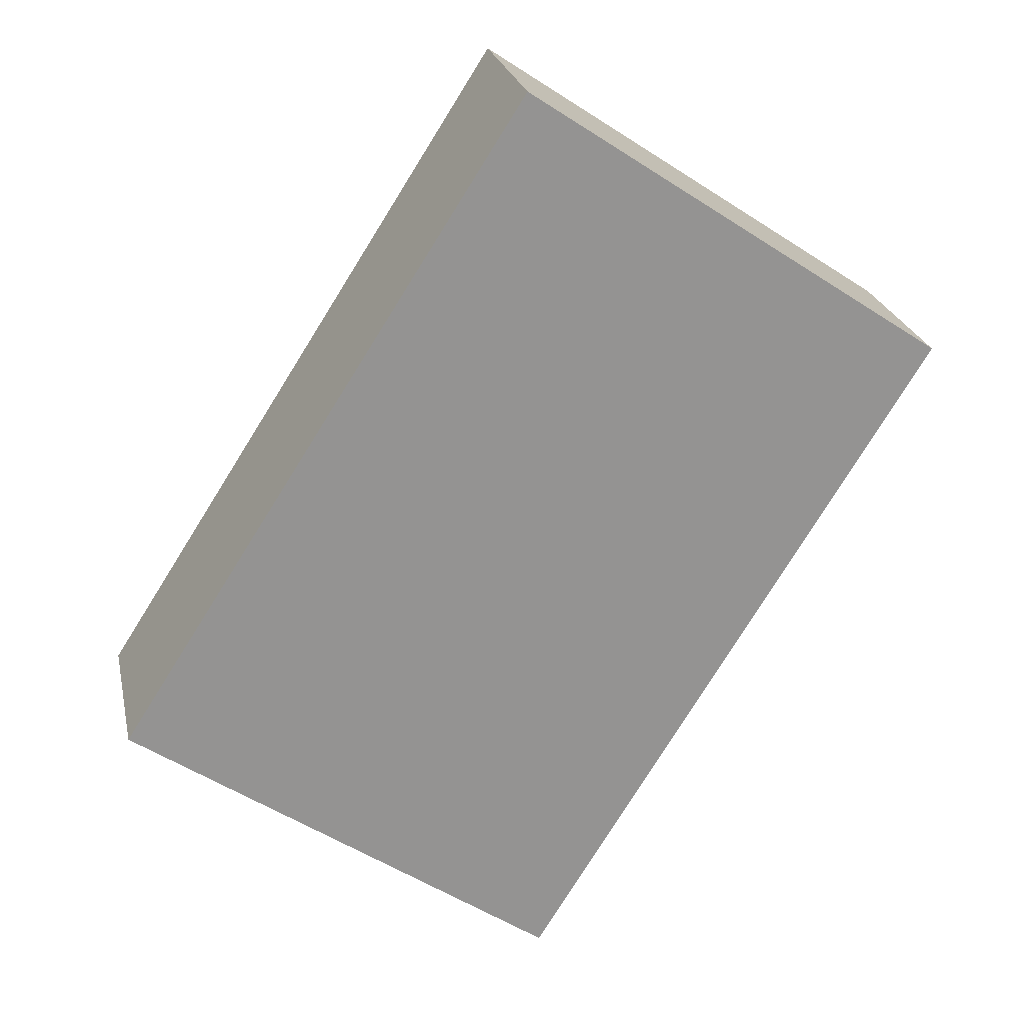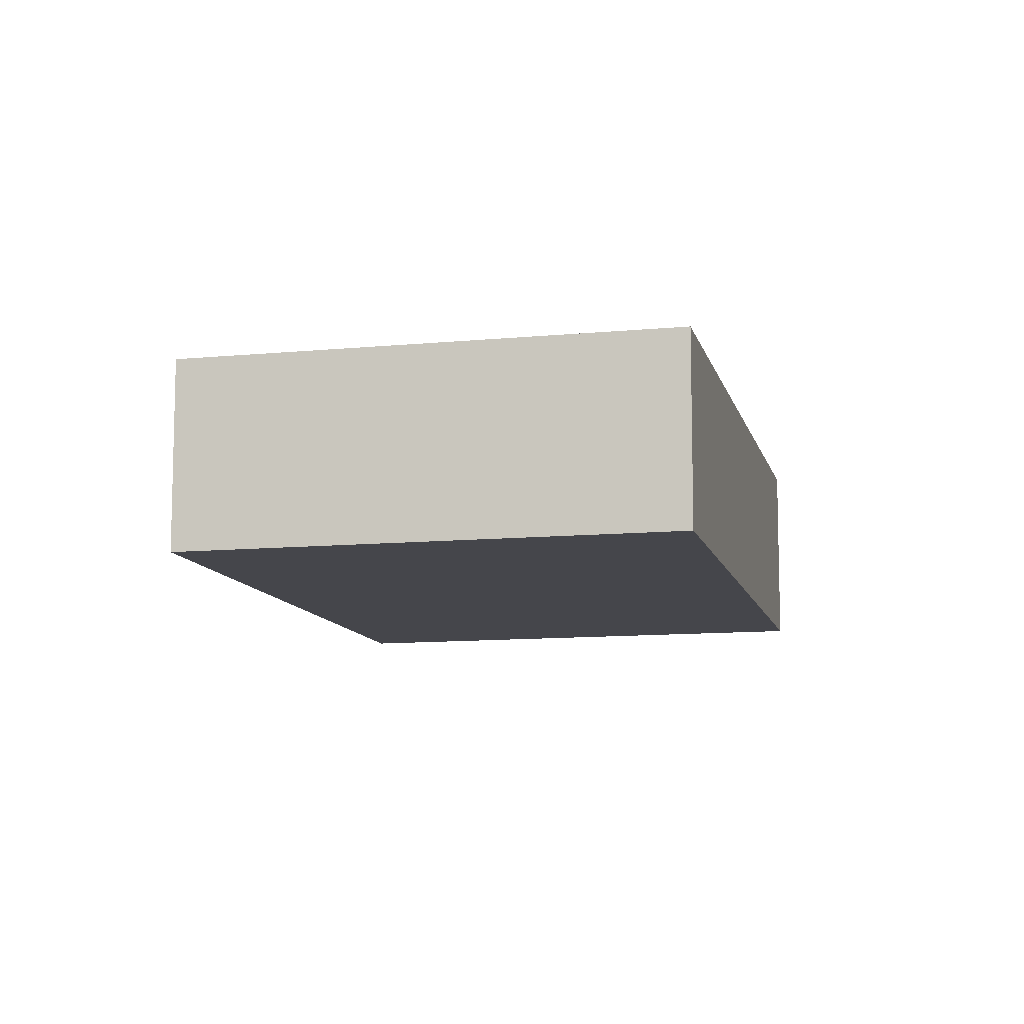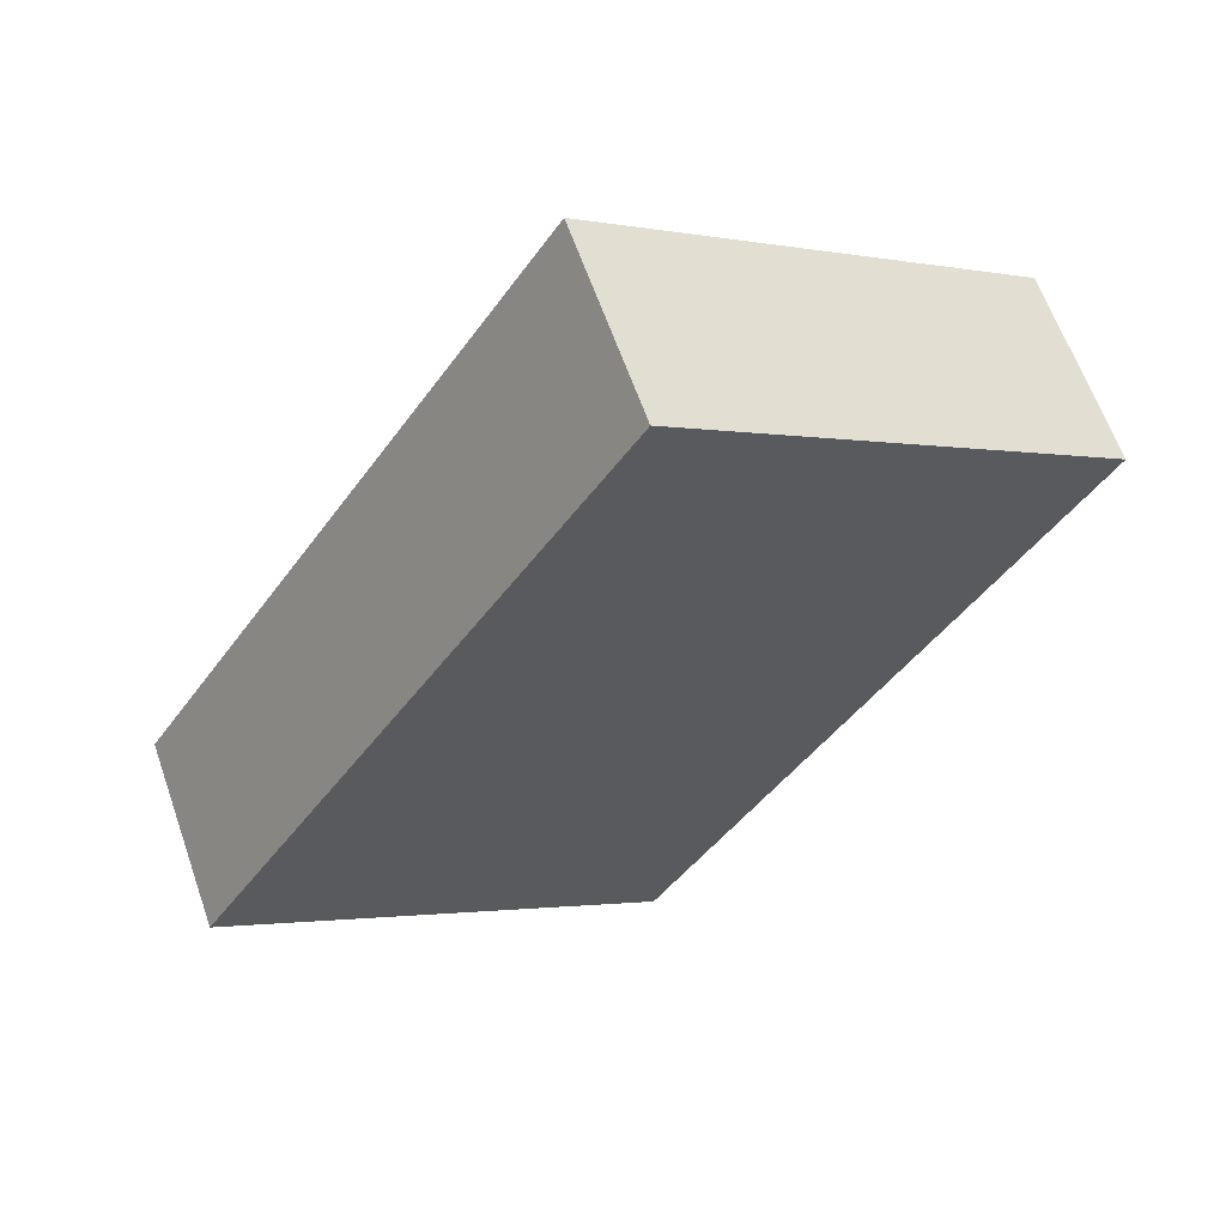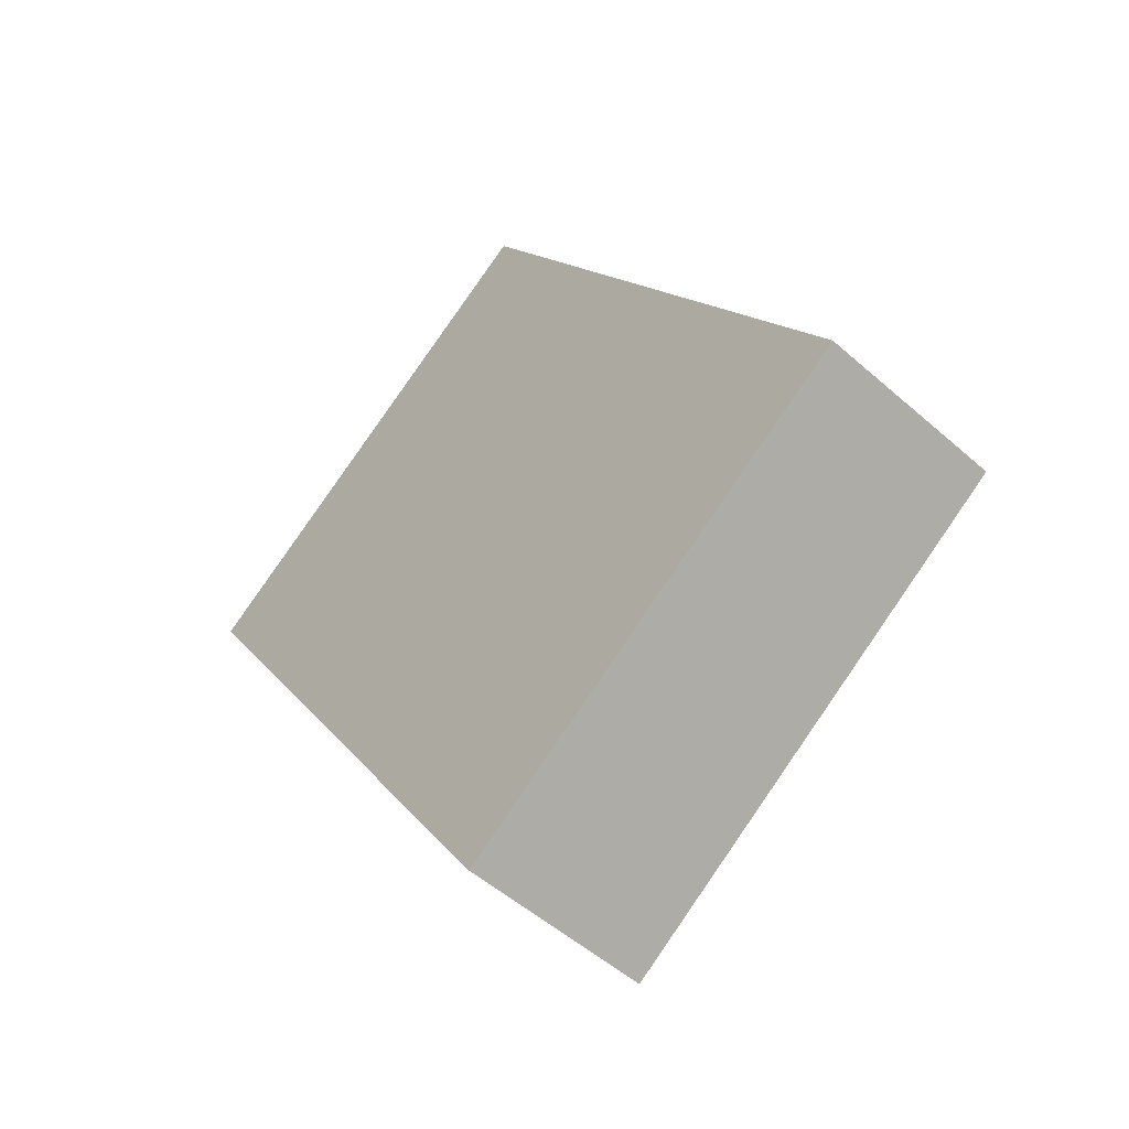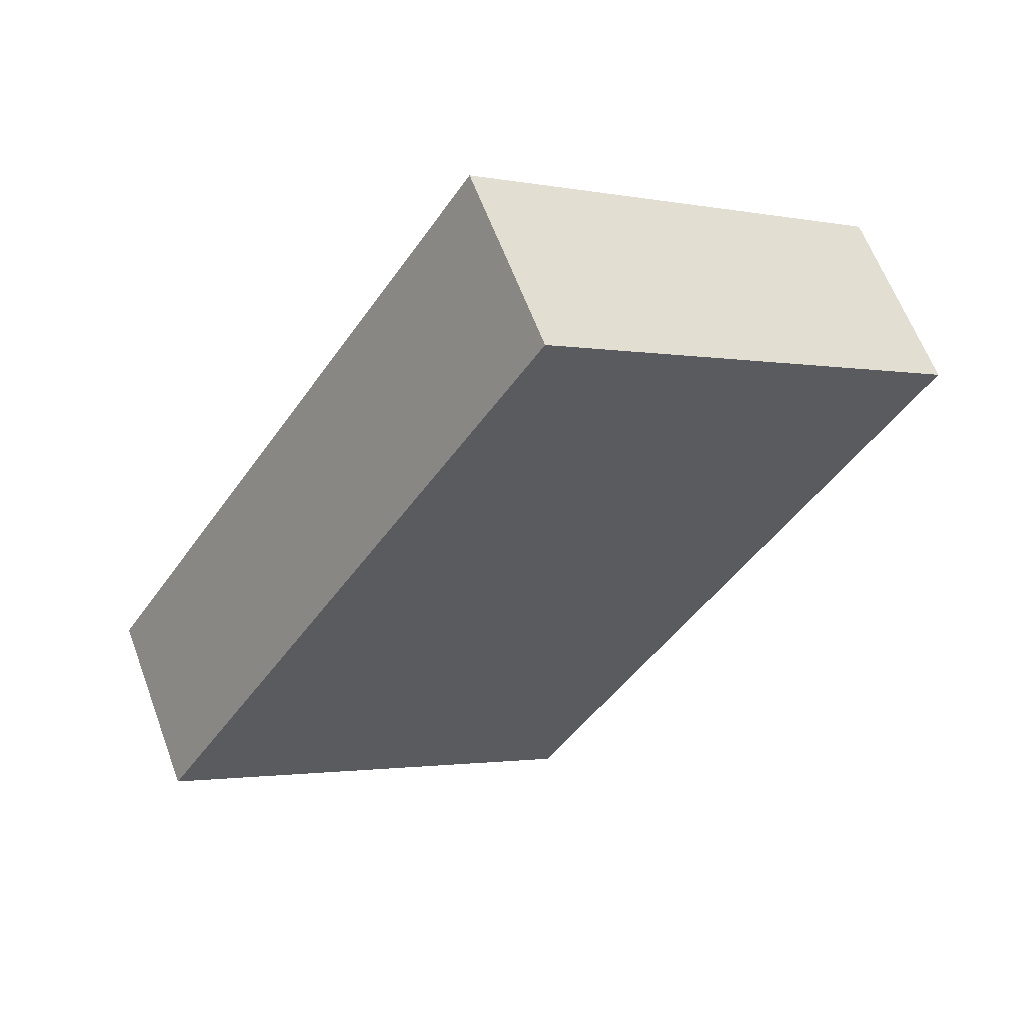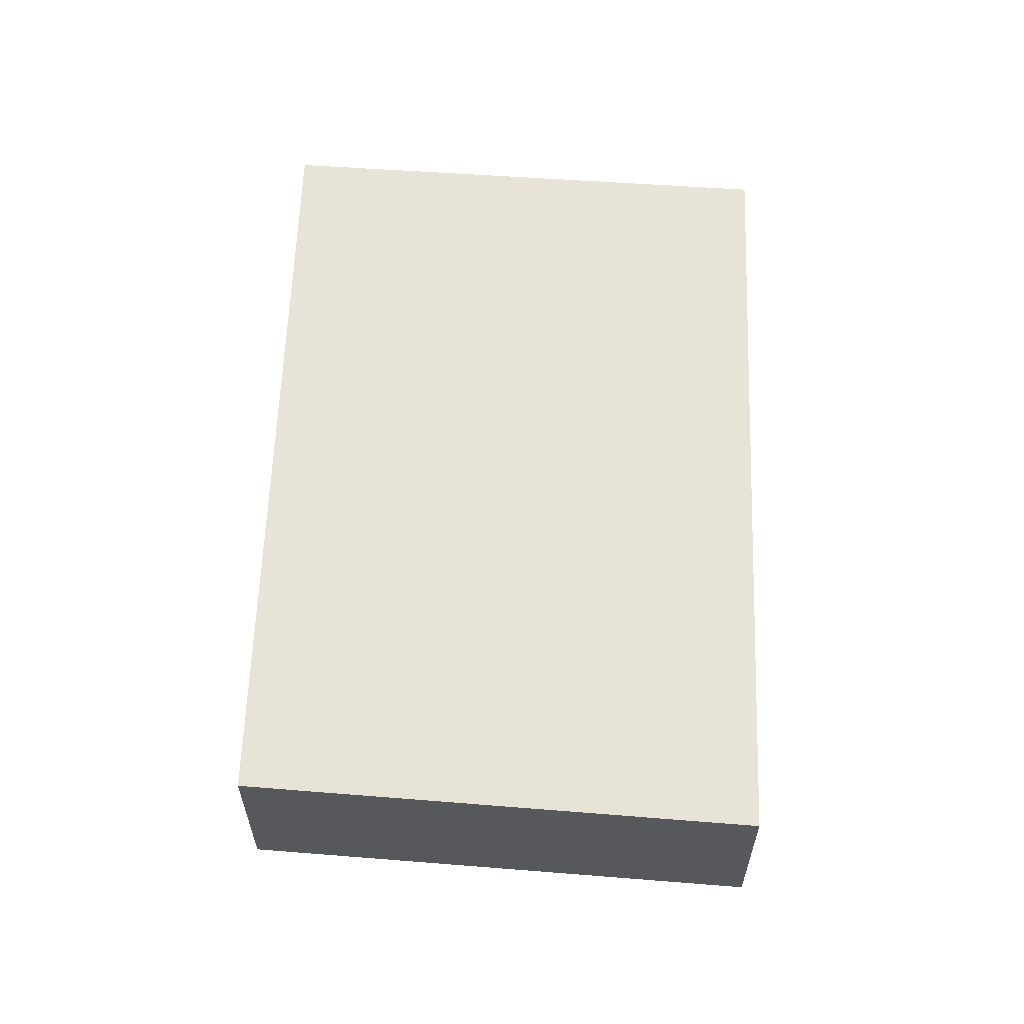
<metadata>
{"format":"obj","ext":"obj","renderer":"f3d","projection":"perspective","resolution":1024,"background":"white","views":[{"elev":23.5,"azim":168.2,"up":"+Z"},{"elev":-10.1,"azim":-19.9,"up":"+Y"},{"elev":62.7,"azim":160.7,"up":"+Z"},{"elev":-51.9,"azim":46.4,"up":"+Z"},{"elev":61.6,"azim":159.7,"up":"+Z"},{"elev":62.2,"azim":149.9,"up":"+Y"}]}
</metadata>
<code>
v  0 0.773 4.733e-17
v  3.371 0.773 -1.451
v  1.644 0.773 -2.65
v  1.706 0.773 1.152
v  3.371 8.885e-17 -1.451
v  1.644 1.623e-16 -2.65
v  0 0 0
v  1.706 -7.054e-17 1.152
g defaultobject
f 1 2 3
f 2 1 4
f 5 3 2
f 3 5 6
f 6 1 3
f 1 6 7
f 7 4 1
f 4 7 8
f 8 2 4
f 2 8 5
f 5 7 6
f 7 5 8

</code>
